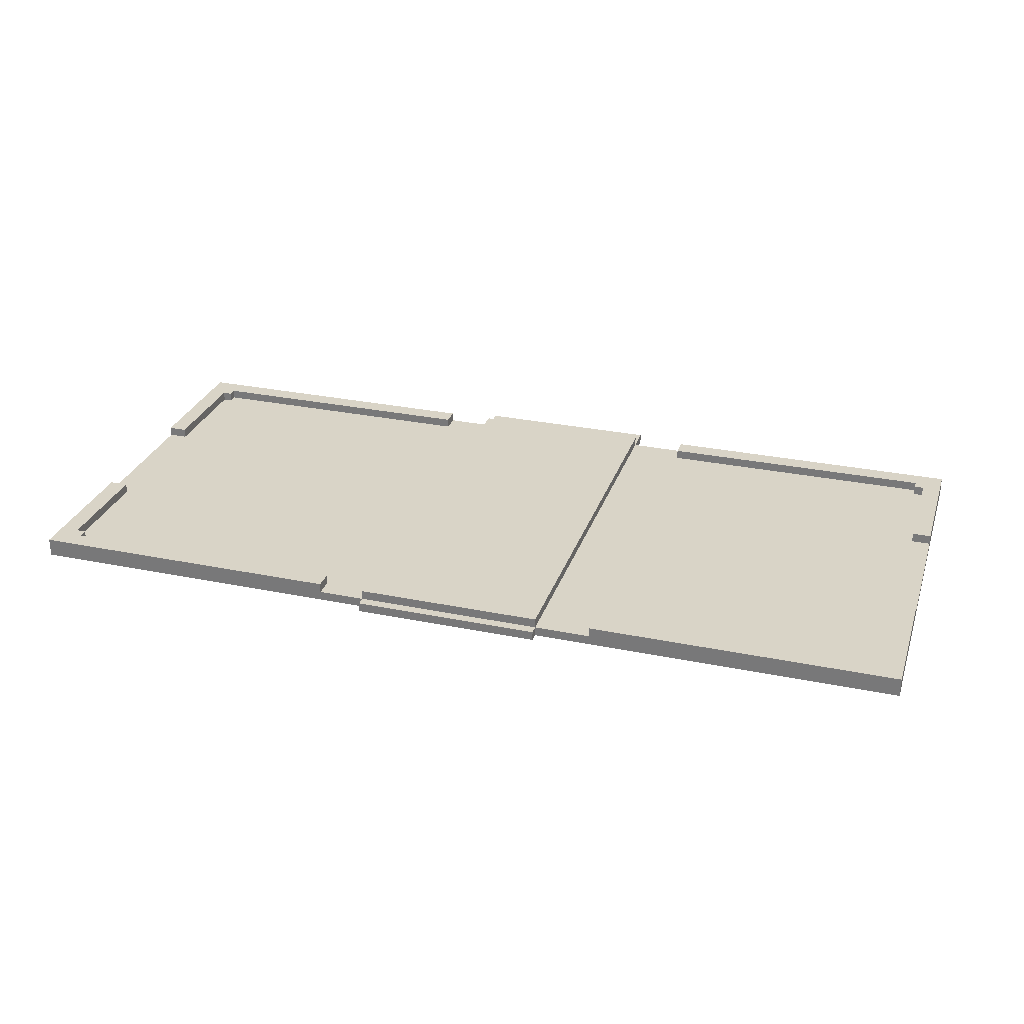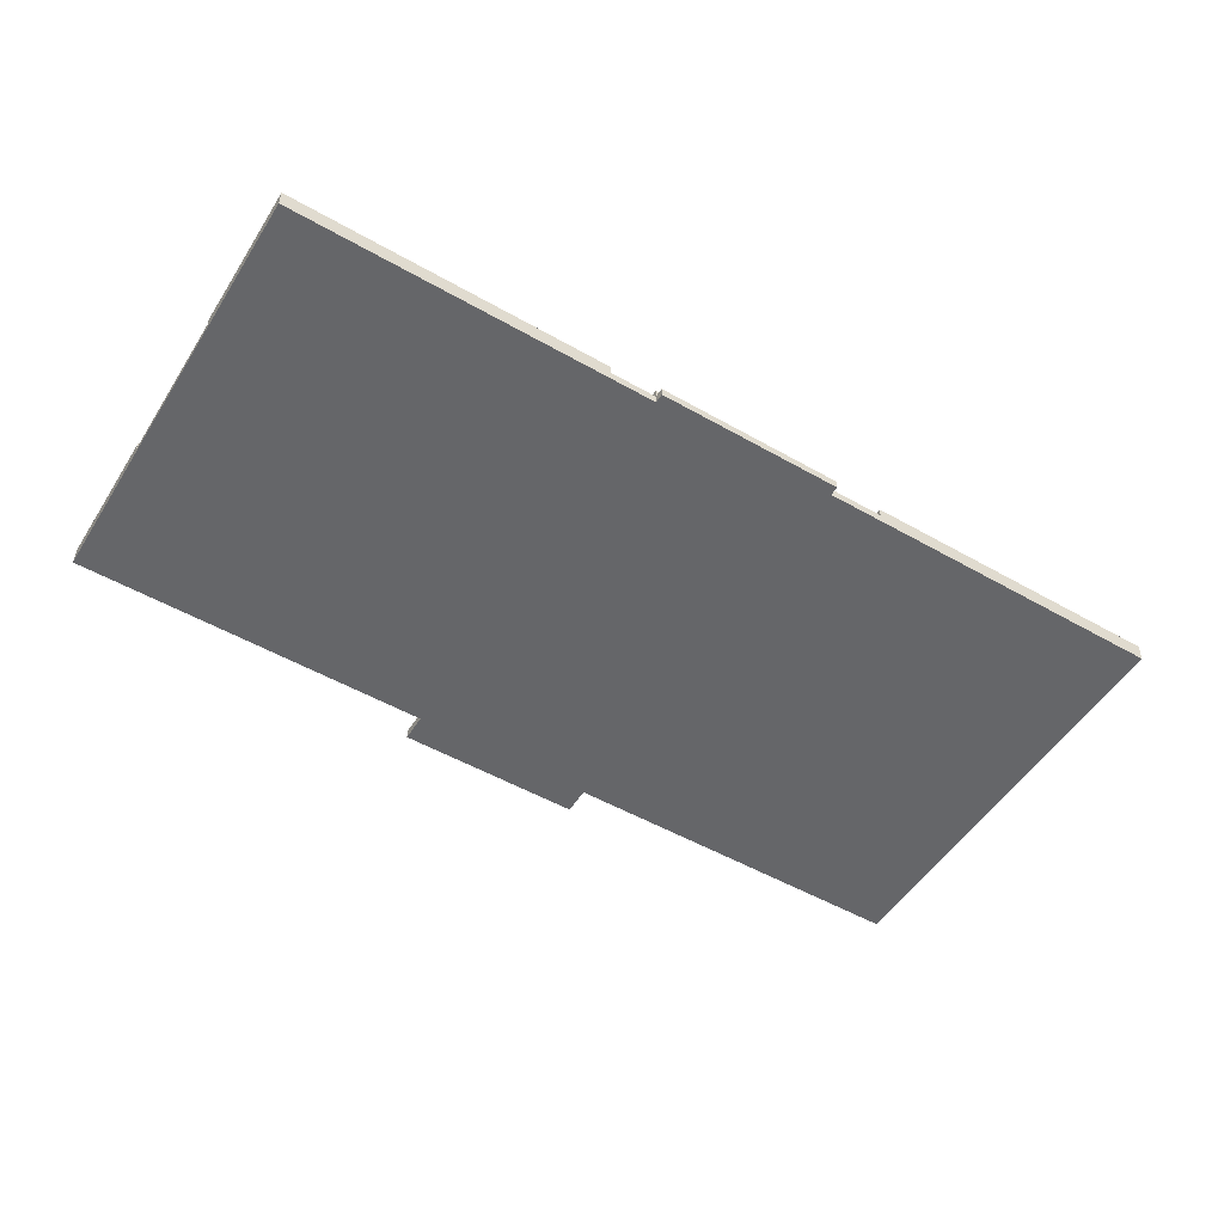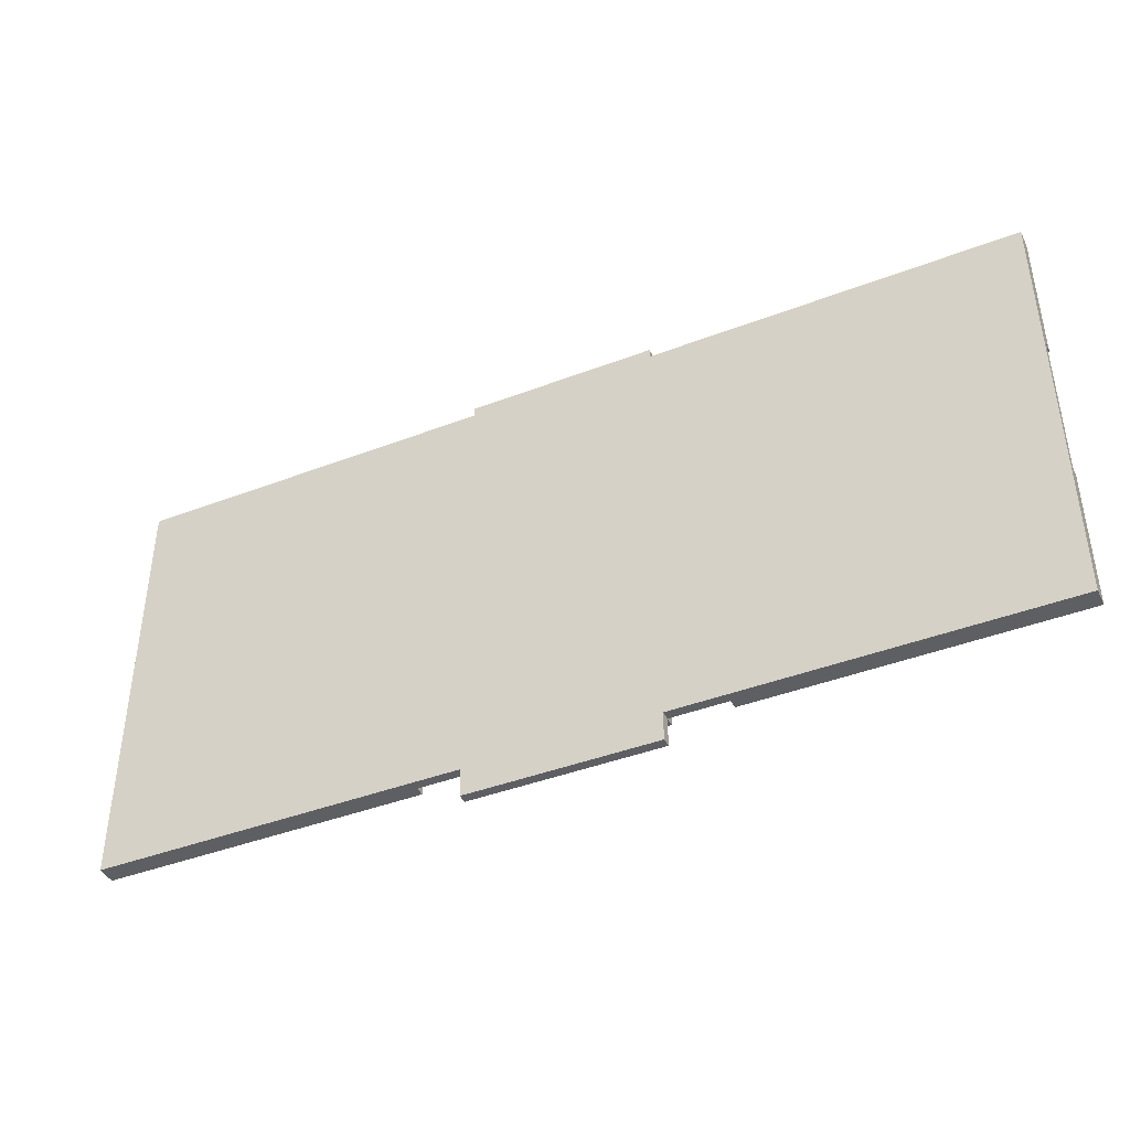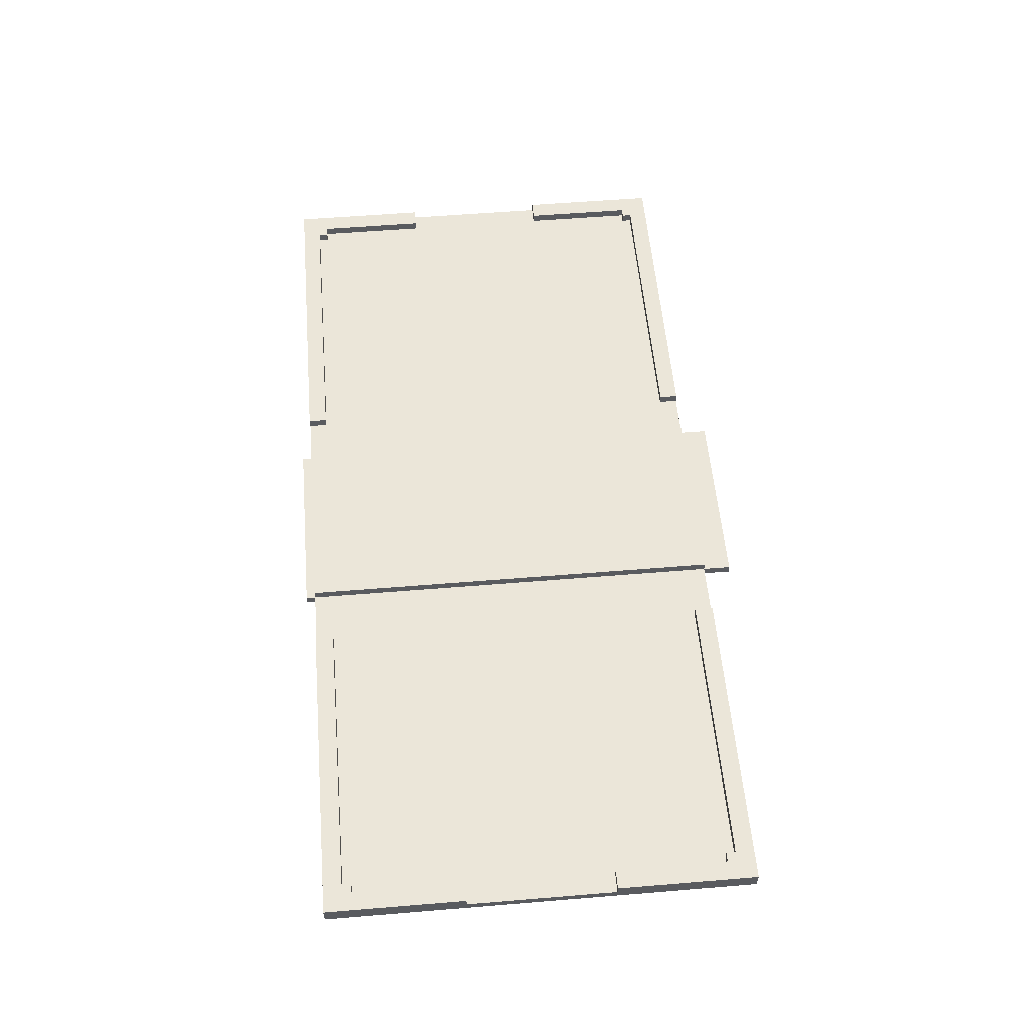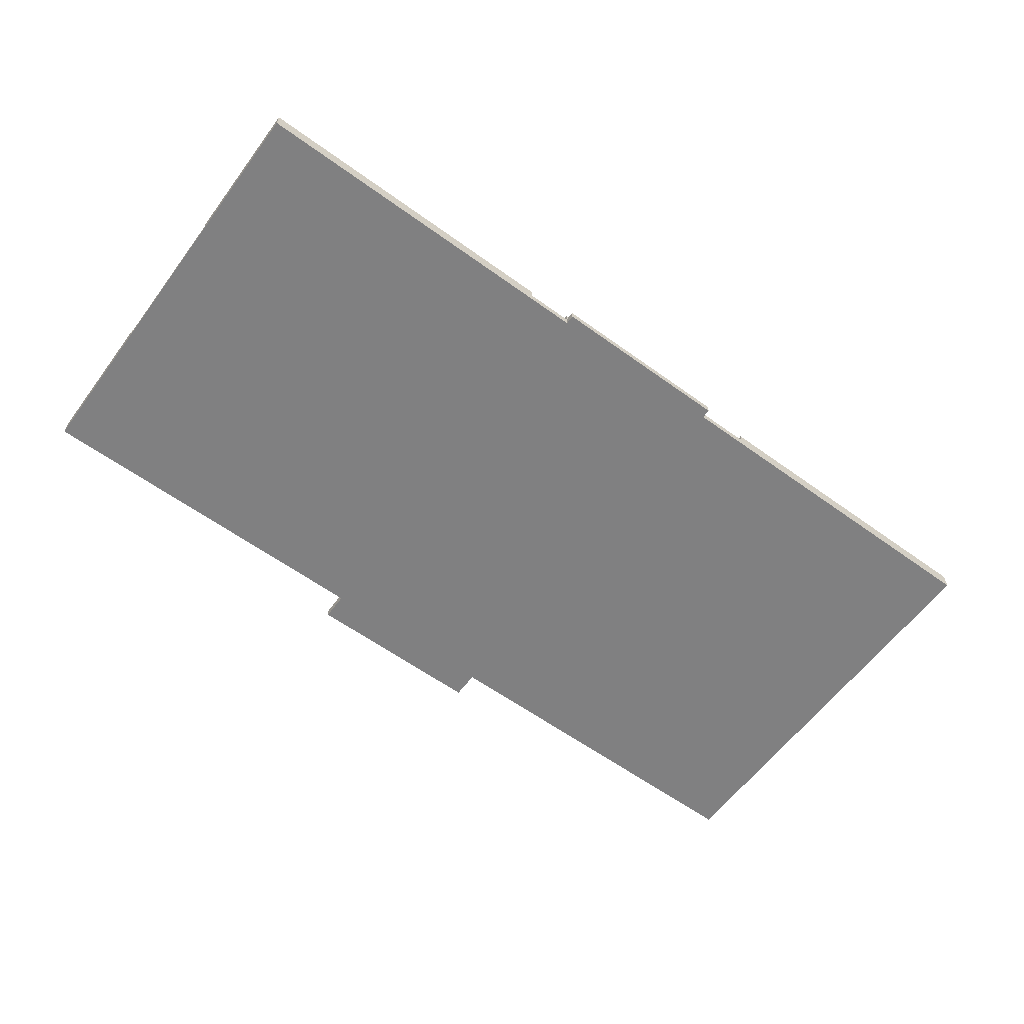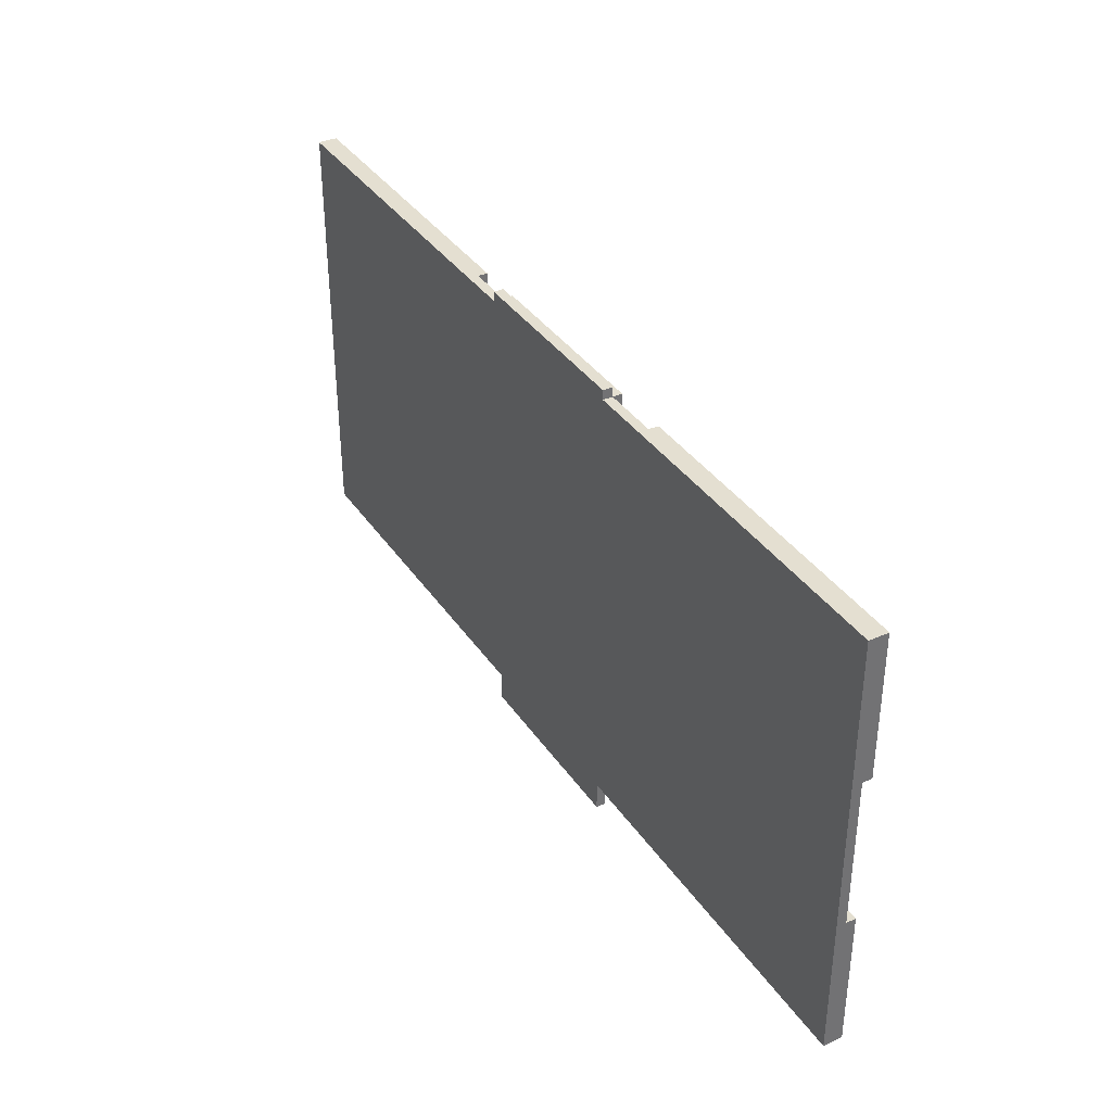
<metadata>
{"format":"obj","ext":"obj","renderer":"f3d","projection":"perspective","resolution":1024,"background":"white","views":[{"elev":28.8,"azim":17.1,"up":"+Y"},{"elev":-51.8,"azim":-31.7,"up":"+Y"},{"elev":-41.8,"azim":24.8,"up":"+Z"},{"elev":56.5,"azim":85.1,"up":"+Y"},{"elev":-60.2,"azim":-36.5,"up":"+Y"},{"elev":36.7,"azim":60.0,"up":"+Z"}]}
</metadata>
<code>
o
v -5.4 0 -5.2
v -5.4 0 -9.8
v -5.4 0.1 -6.7
v -5.4 0.1 -8.3
v -5.4 0.2 -5.2
v -5.4 0.2 -6.7
v -5.4 0.2 -8.3
v -5.4 0.2 -9.8
v -1.5 0 -5.1
v -1.5 0 -5.2
v -1.5 0 -9.8
v -1.5 0 -10.1
v -1.5 0.1 -5.1
v -1.5 0.1 -5.2
v -1.5 0.1 -9.8
v -1.5 0.1 -10.1
v -1.5 0.2 -5.2
v -1.5 0.2 -9.8
v 1.1 0.1 -5.2
v 1.1 0.1 -5.4
v 1.1 0.1 -9.6
v 1.1 0.1 -9.8
v 1.1 0.2 -5.2
v 1.1 0.2 -5.4
v 1.1 0.2 -9.6
v 1.1 0.2 -9.8
v 4.1 0.1 -5.4
v 4.1 0.1 -5.5
v 4.1 0.1 -9.5
v 4.1 0.1 -9.6
v 4.1 0.2 -5.4
v 4.1 0.2 -5.5
v 4.1 0.2 -9.5
v 4.1 0.2 -9.6
v 4.2 0.1 -5.5
v 4.2 0.1 -6.7
v 4.2 0.1 -8.3
v 4.2 0.1 -9.5
v 4.2 0.2 -5.5
v 4.2 0.2 -6.7
v 4.2 0.2 -8.3
v 4.2 0.2 -9.5
v -5.2 0.1 -5.5
v -5.2 0.1 -6.7
v -5.2 0.1 -8.3
v -5.2 0.1 -9.5
v -5.2 0.2 -5.5
v -5.2 0.2 -6.7
v -5.2 0.2 -8.3
v -5.2 0.2 -9.5
v -5.1 0.1 -5.4
v -5.1 0.1 -5.5
v -5.1 0.1 -9.5
v -5.1 0.1 -9.6
v -5.1 0.2 -5.4
v -5.1 0.2 -5.5
v -5.1 0.2 -9.5
v -5.1 0.2 -9.6
v -2 0.1 -5.2
v -2 0.1 -5.4
v -2 0.1 -9.6
v -2 0.1 -9.8
v -2 0.2 -5.2
v -2 0.2 -5.4
v -2 0.2 -9.6
v -2 0.2 -9.8
v 0.5 0 -5.1
v 0.5 0 -5.2
v 0.5 0 -9.8
v 0.5 0 -10.1
v 0.5 0.1 -5.1
v 0.5 0.1 -5.2
v 0.5 0.1 -9.8
v 0.5 0.1 -10.1
v 0.5 0.2 -5.2
v 0.5 0.2 -9.8
v 4.4 0 -5.2
v 4.4 0 -9.8
v 4.4 0.1 -6.7
v 4.4 0.1 -8.3
v 4.4 0.2 -5.2
v 4.4 0.2 -6.7
v 4.4 0.2 -8.3
v 4.4 0.2 -9.8
v -1.5 0 -5.1
v -1.5 0.1 -5.1
v -1.3 0 -5.1
v -1.3 0.1 -5.1
v -1.1 0 -5.1
v -1.1 0.1 -5.1
v 0.1 0 -5.1
v 0.1 0.1 -5.1
v 0.3 0 -5.1
v 0.3 0.1 -5.1
v 0.5 0 -5.1
v 0.5 0.1 -5.1
v -5.4 0 -5.2
v -5.4 0.2 -5.2
v -2 0.1 -5.2
v -2 0.2 -5.2
v -1.5 0 -5.2
v -1.5 0.1 -5.2
v -1.5 0.2 -5.2
v -1.3 0.1 -5.2
v -1.3 0.2 -5.2
v -1.1 0.1 -5.2
v -1.1 0.2 -5.2
v 0.1 0.1 -5.2
v 0.1 0.2 -5.2
v 0.3 0.1 -5.2
v 0.3 0.2 -5.2
v 0.5 0 -5.2
v 0.5 0.1 -5.2
v 0.5 0.2 -5.2
v 1.1 0.1 -5.2
v 1.1 0.2 -5.2
v 4.4 0 -5.2
v 4.4 0.2 -5.2
v -5.4 0.1 -8.3
v -5.4 0.2 -8.3
v -5.2 0.1 -8.3
v -5.2 0.2 -8.3
v 4.2 0.1 -8.3
v 4.2 0.2 -8.3
v 4.4 0.1 -8.3
v 4.4 0.2 -8.3
v -5.2 0.1 -9.5
v -5.2 0.2 -9.5
v -5.1 0.1 -9.5
v -5.1 0.2 -9.5
v 4.1 0.1 -9.5
v 4.1 0.2 -9.5
v 4.2 0.1 -9.5
v 4.2 0.2 -9.5
v -5.1 0.1 -9.6
v -5.1 0.2 -9.6
v -2 0.1 -9.6
v -2 0.2 -9.6
v 1.1 0.1 -9.6
v 1.1 0.2 -9.6
v 4.1 0.1 -9.6
v 4.1 0.2 -9.6
v -5.1 0.1 -5.4
v -5.1 0.2 -5.4
v -2 0.1 -5.4
v -2 0.2 -5.4
v 1.1 0.1 -5.4
v 1.1 0.2 -5.4
v 4.1 0.1 -5.4
v 4.1 0.2 -5.4
v -5.2 0.1 -5.5
v -5.2 0.2 -5.5
v -5.1 0.1 -5.5
v -5.1 0.2 -5.5
v 4.1 0.1 -5.5
v 4.1 0.2 -5.5
v 4.2 0.1 -5.5
v 4.2 0.2 -5.5
v -5.4 0.1 -6.7
v -5.4 0.2 -6.7
v -5.2 0.1 -6.7
v -5.2 0.2 -6.7
v 4.2 0.1 -6.7
v 4.2 0.2 -6.7
v 4.4 0.1 -6.7
v 4.4 0.2 -6.7
v -5.4 0 -9.8
v -5.4 0.2 -9.8
v -2 0.1 -9.8
v -2 0.2 -9.8
v -1.5 0 -9.8
v -1.5 0.1 -9.8
v -1.5 0.2 -9.8
v -1.3 0.1 -9.8
v -1.3 0.2 -9.8
v 0.3 0.1 -9.8
v 0.3 0.2 -9.8
v 0.5 0 -9.8
v 0.5 0.1 -9.8
v 0.5 0.2 -9.8
v 1.1 0.1 -9.8
v 1.1 0.2 -9.8
v 4.4 0 -9.8
v 4.4 0.2 -9.8
v -1.5 0 -10.1
v -1.5 0.1 -10.1
v 0.5 0 -10.1
v 0.5 0.1 -10.1
v -1.5 0 -5.1
v -1.3 0 -5.1
v -1.1 0 -5.1
v 0.1 0 -5.1
v 0.3 0 -5.1
v 0.5 0 -5.1
v -5.4 0 -5.2
v -1.5 0 -5.2
v -1.3 0 -5.2
v -1.1 0 -5.2
v 0.1 0 -5.2
v 0.3 0 -5.2
v 0.5 0 -5.2
v 4.4 0 -5.2
v -5.4 0 -9.8
v -1.5 0 -9.8
v -1.3 0 -9.8
v 0.3 0 -9.8
v 0.5 0 -9.8
v 4.4 0 -9.8
v -1.3 0 -9.9
v 0.3 0 -9.9
v -1.5 0 -10.1
v 0.5 0 -10.1
v -1.5 0.1 -5.1
v -1.3 0.1 -5.1
v -1.1 0.1 -5.1
v 0.1 0.1 -5.1
v 0.3 0.1 -5.1
v 0.5 0.1 -5.1
v -2 0.1 -5.2
v -1.5 0.1 -5.2
v -1.3 0.1 -5.2
v -1.1 0.1 -5.2
v 0.1 0.1 -5.2
v 0.3 0.1 -5.2
v 0.5 0.1 -5.2
v 1.1 0.1 -5.2
v -5.1 0.1 -5.4
v -2 0.1 -5.4
v 1.1 0.1 -5.4
v 4.1 0.1 -5.4
v -5.2 0.1 -5.5
v -5.1 0.1 -5.5
v 4.1 0.1 -5.5
v 4.2 0.1 -5.5
v -5.4 0.1 -6.7
v -5.2 0.1 -6.7
v 4.2 0.1 -6.7
v 4.4 0.1 -6.7
v -5.4 0.1 -8.3
v -5.2 0.1 -8.3
v 4.2 0.1 -8.3
v 4.4 0.1 -8.3
v -5.2 0.1 -9.5
v -5.1 0.1 -9.5
v 4.1 0.1 -9.5
v 4.2 0.1 -9.5
v -5.1 0.1 -9.6
v -2 0.1 -9.6
v 1.1 0.1 -9.6
v 4.1 0.1 -9.6
v -2 0.1 -9.8
v -1.5 0.1 -9.8
v -1.3 0.1 -9.8
v 0.3 0.1 -9.8
v 0.5 0.1 -9.8
v 1.1 0.1 -9.8
v -1.3 0.1 -9.9
v 0.3 0.1 -9.9
v -1.5 0.1 -10.1
v 0.5 0.1 -10.1
v -5.4 0.2 -5.2
v -2 0.2 -5.2
v -1.5 0.2 -5.2
v -1.3 0.2 -5.2
v -1.1 0.2 -5.2
v 0.1 0.2 -5.2
v 0.3 0.2 -5.2
v 0.5 0.2 -5.2
v 1.1 0.2 -5.2
v 4.4 0.2 -5.2
v -5.1 0.2 -5.4
v -2 0.2 -5.4
v 1.1 0.2 -5.4
v 4.1 0.2 -5.4
v -5.2 0.2 -5.5
v -5.1 0.2 -5.5
v 4.1 0.2 -5.5
v 4.2 0.2 -5.5
v -5.4 0.2 -6.7
v -5.2 0.2 -6.7
v 4.2 0.2 -6.7
v 4.4 0.2 -6.7
v -5.4 0.2 -8.3
v -5.2 0.2 -8.3
v 4.2 0.2 -8.3
v 4.4 0.2 -8.3
v -5.2 0.2 -9.5
v -5.1 0.2 -9.5
v 4.1 0.2 -9.5
v 4.2 0.2 -9.5
v -5.1 0.2 -9.6
v -2 0.2 -9.6
v 1.1 0.2 -9.6
v 4.1 0.2 -9.6
v -1.1 0.2 -9.7
v 0.1 0.2 -9.7
v -5.4 0.2 -9.8
v -2 0.2 -9.8
v -1.5 0.2 -9.8
v -1.3 0.2 -9.8
v 0.3 0.2 -9.8
v 0.5 0.2 -9.8
v 1.1 0.2 -9.8
v 4.4 0.2 -9.8
f 3 2 1
f 4 2 3
f 5 3 1
f 6 3 5
f 7 2 4
f 8 2 7
f 13 10 9
f 14 10 13
f 15 12 11
f 16 12 15
f 17 15 14
f 18 15 17
f 23 20 19
f 24 20 23
f 25 22 21
f 26 22 25
f 31 28 27
f 32 28 31
f 33 30 29
f 34 30 33
f 39 36 35
f 40 36 39
f 41 38 37
f 42 38 41
f 43 44 47
f 47 44 48
f 45 46 49
f 49 46 50
f 51 52 55
f 55 52 56
f 53 54 57
f 57 54 58
f 59 60 63
f 63 60 64
f 61 62 65
f 65 62 66
f 67 68 71
f 71 68 72
f 69 70 73
f 73 70 74
f 72 73 75
f 75 73 76
f 77 78 79
f 79 78 80
f 77 79 81
f 81 79 82
f 80 78 83
f 83 78 84
f 87 86 85
f 88 86 87
f 89 88 87
f 90 88 89
f 91 90 89
f 92 90 91
f 93 92 91
f 94 92 93
f 95 94 93
f 96 94 95
f 99 98 97
f 100 98 99
f 101 99 97
f 102 99 101
f 104 103 102
f 105 103 104
f 106 105 104
f 107 105 106
f 108 107 106
f 109 107 108
f 110 109 108
f 111 109 110
f 113 111 110
f 114 111 113
f 115 113 112
f 117 115 112
f 117 116 115
f 118 116 117
f 121 120 119
f 122 120 121
f 125 124 123
f 126 124 125
f 129 128 127
f 130 128 129
f 133 132 131
f 134 132 133
f 137 136 135
f 138 136 137
f 141 140 139
f 142 140 141
f 143 144 145
f 145 144 146
f 147 148 149
f 149 148 150
f 151 152 153
f 153 152 154
f 155 156 157
f 157 156 158
f 159 160 161
f 161 160 162
f 163 164 165
f 165 164 166
f 167 168 169
f 169 168 170
f 167 169 171
f 171 169 172
f 172 173 174
f 174 173 175
f 174 175 176
f 176 175 177
f 176 177 179
f 179 177 180
f 178 179 181
f 178 181 183
f 181 182 183
f 183 182 184
f 185 186 187
f 187 186 188
f 196 190 189
f 197 191 190
f 197 190 196
f 198 192 191
f 198 191 197
f 199 193 192
f 199 192 198
f 200 194 193
f 200 193 199
f 201 194 200
f 203 199 198
f 203 202 201
f 203 201 200
f 203 200 199
f 203 196 195
f 203 198 197
f 203 197 196
f 204 202 203
f 205 202 204
f 206 202 205
f 207 202 206
f 208 202 207
f 209 205 204
f 209 206 205
f 210 207 206
f 210 206 209
f 211 209 204
f 211 210 209
f 212 207 210
f 212 210 211
f 213 214 220
f 214 215 221
f 220 214 221
f 215 216 222
f 221 215 222
f 216 217 223
f 222 216 223
f 217 218 224
f 223 217 224
f 224 218 225
f 219 220 228
f 225 226 229
f 227 228 232
f 229 230 233
f 231 232 236
f 233 234 237
f 235 236 239
f 236 232 240
f 239 236 240
f 237 238 241
f 233 237 241
f 241 238 242
f 240 232 243
f 232 228 244
f 243 232 244
f 229 233 245
f 233 241 245
f 245 241 246
f 244 228 247
f 228 220 248
f 247 228 248
f 225 229 249
f 229 245 249
f 249 245 250
f 248 220 251
f 251 220 252
f 225 249 255
f 255 249 256
f 253 254 257
f 252 253 257
f 254 255 258
f 257 254 258
f 252 257 259
f 257 258 259
f 258 255 260
f 259 258 260
f 261 262 271
f 271 262 272
f 269 270 273
f 273 270 274
f 261 271 275
f 275 271 276
f 274 270 277
f 277 270 278
f 261 275 279
f 279 275 280
f 278 270 281
f 281 270 282
f 283 284 287
f 285 286 290
f 287 288 291
f 289 290 294
f 264 265 295
f 265 266 295
f 266 267 296
f 295 266 296
f 291 292 297
f 283 287 297
f 287 291 297
f 297 292 298
f 263 264 299
f 264 295 300
f 299 264 300
f 295 296 300
f 267 268 301
f 300 296 301
f 296 267 301
f 301 268 302
f 293 294 303
f 294 290 304
f 303 294 304
f 290 286 304

</code>
